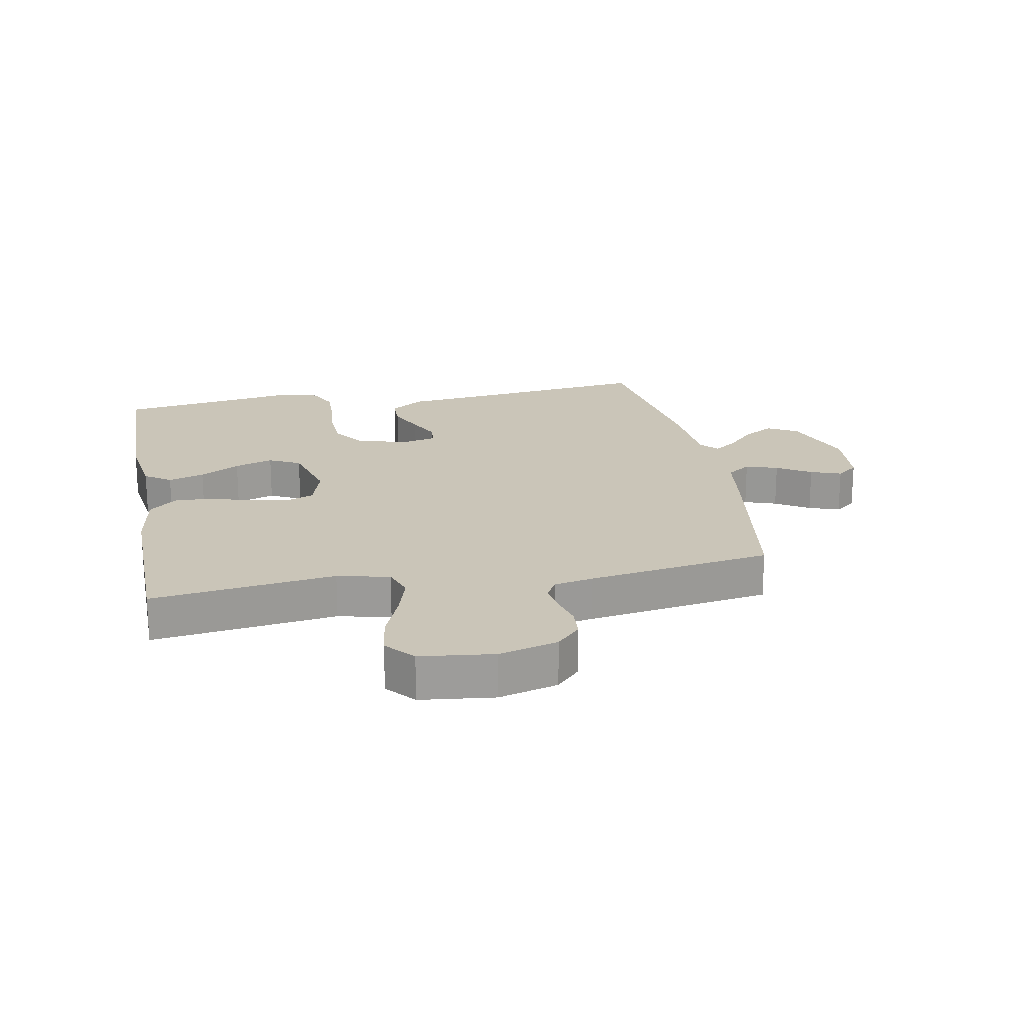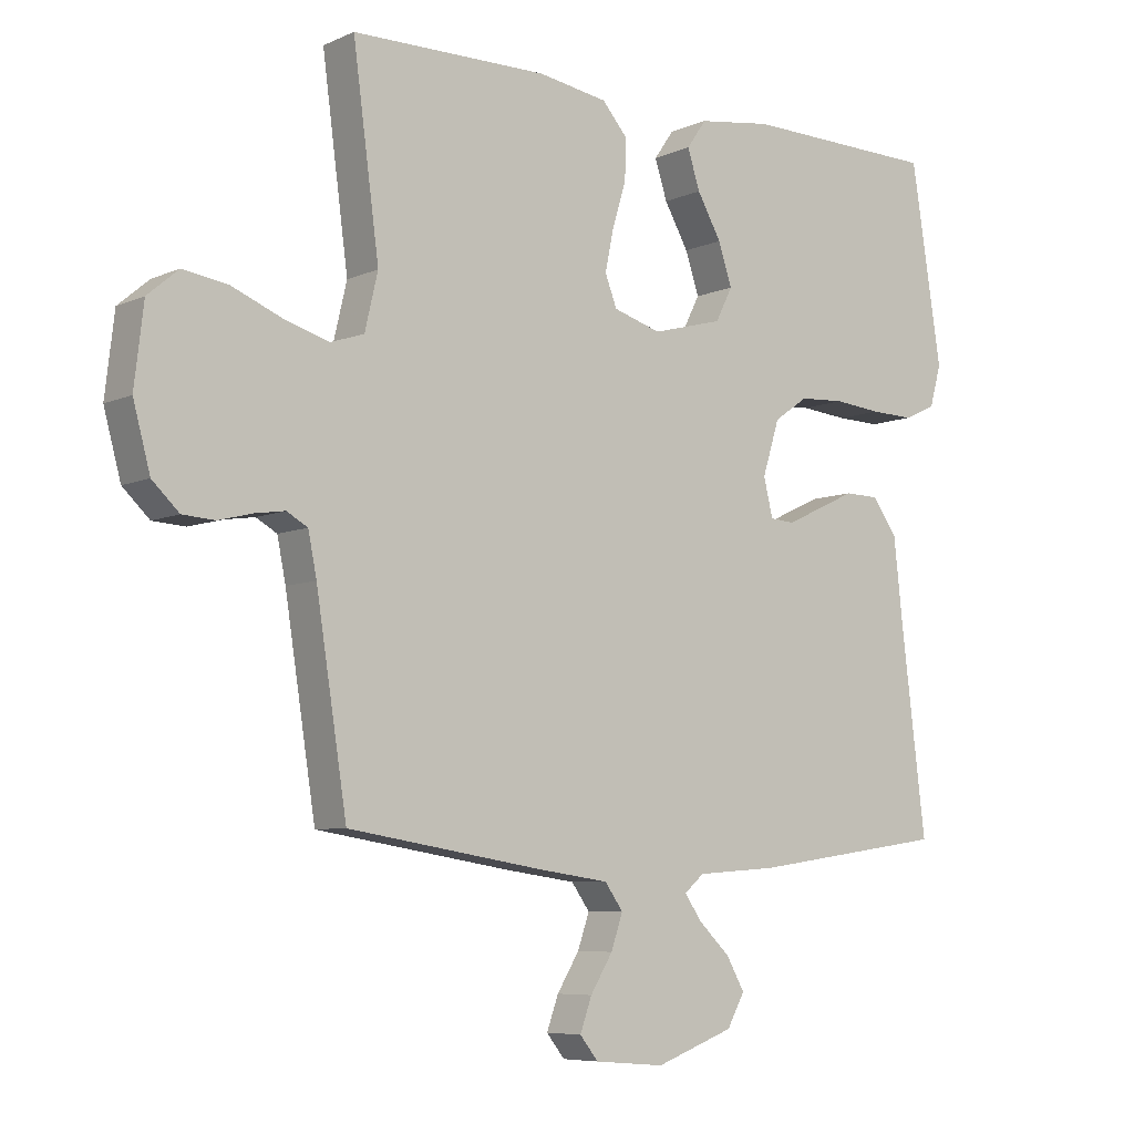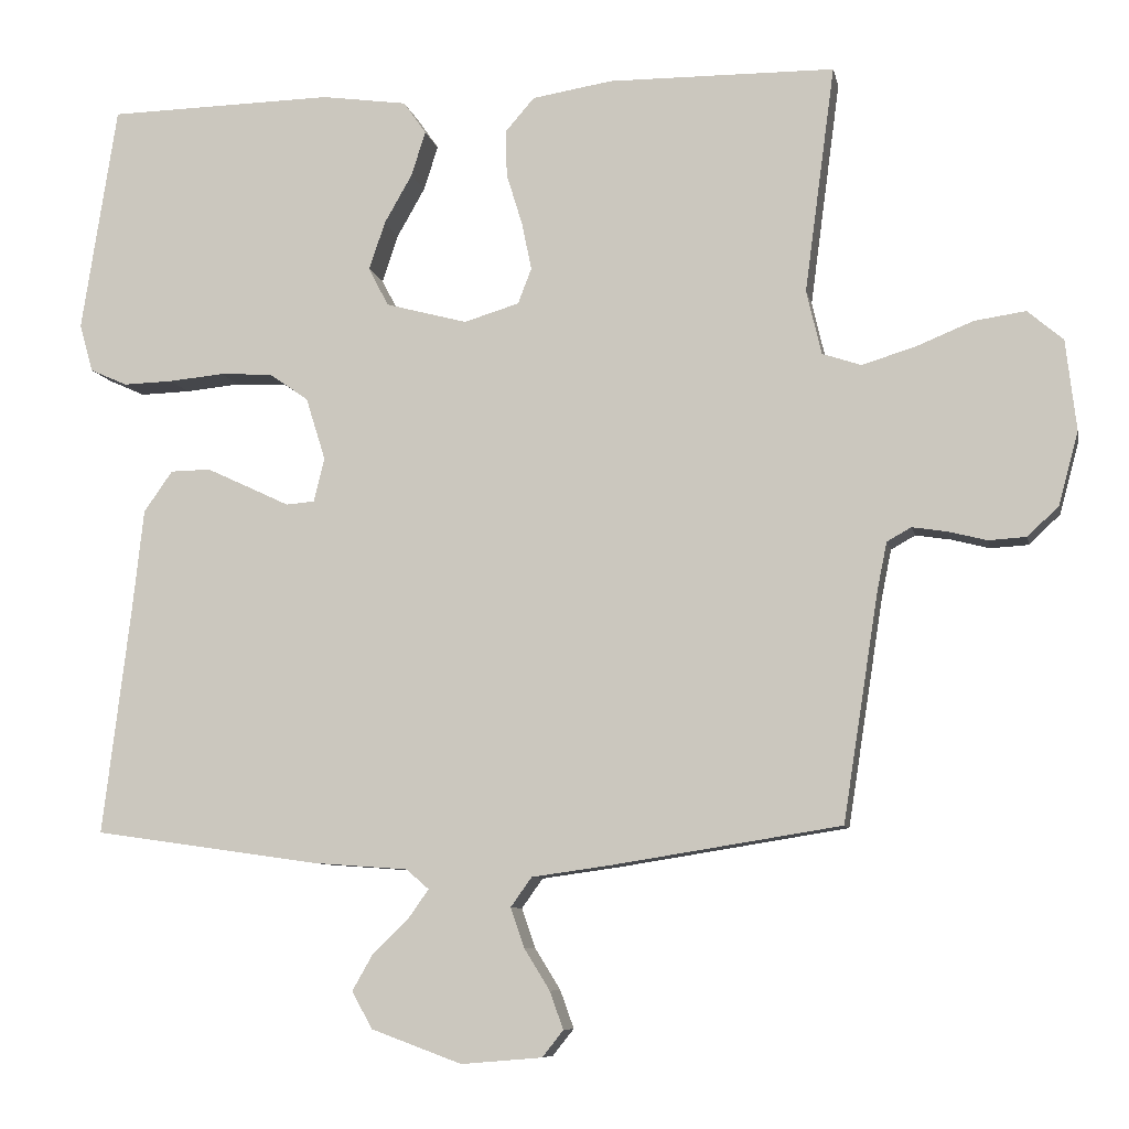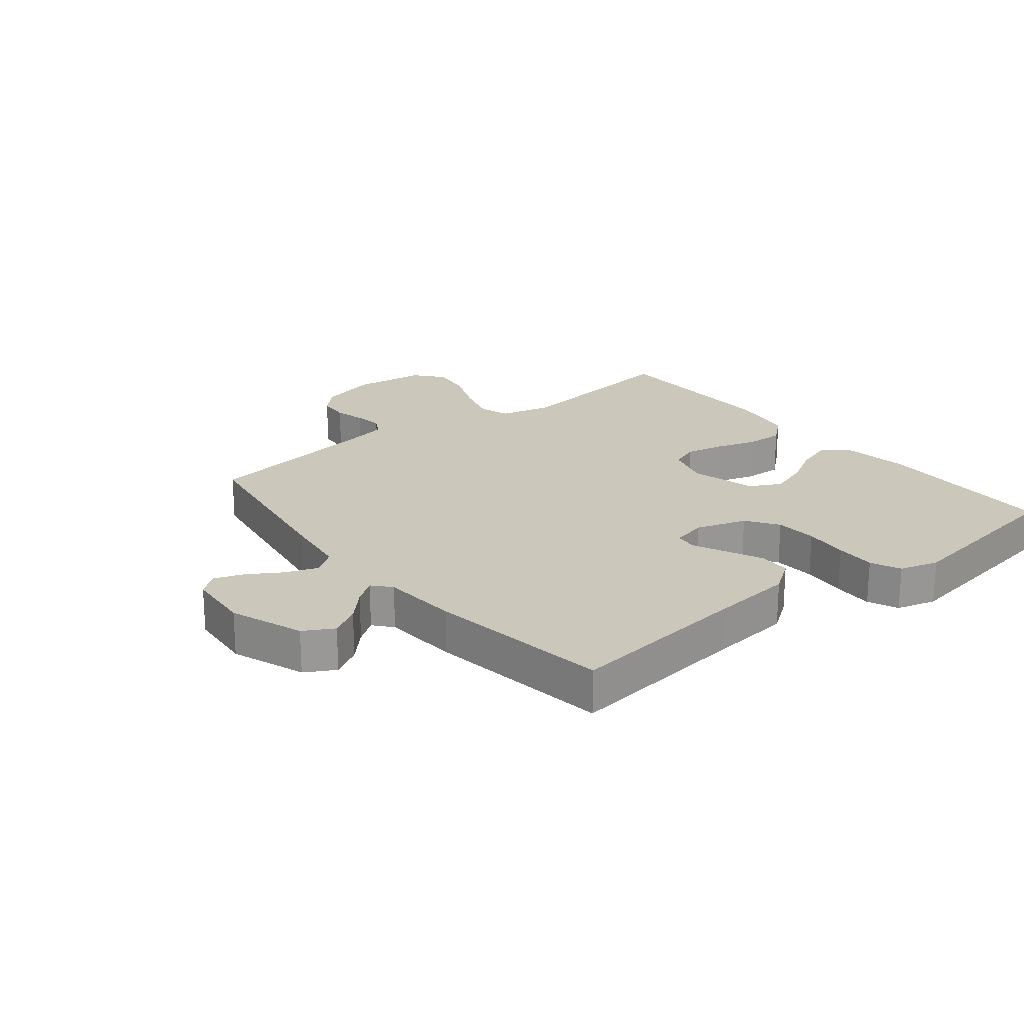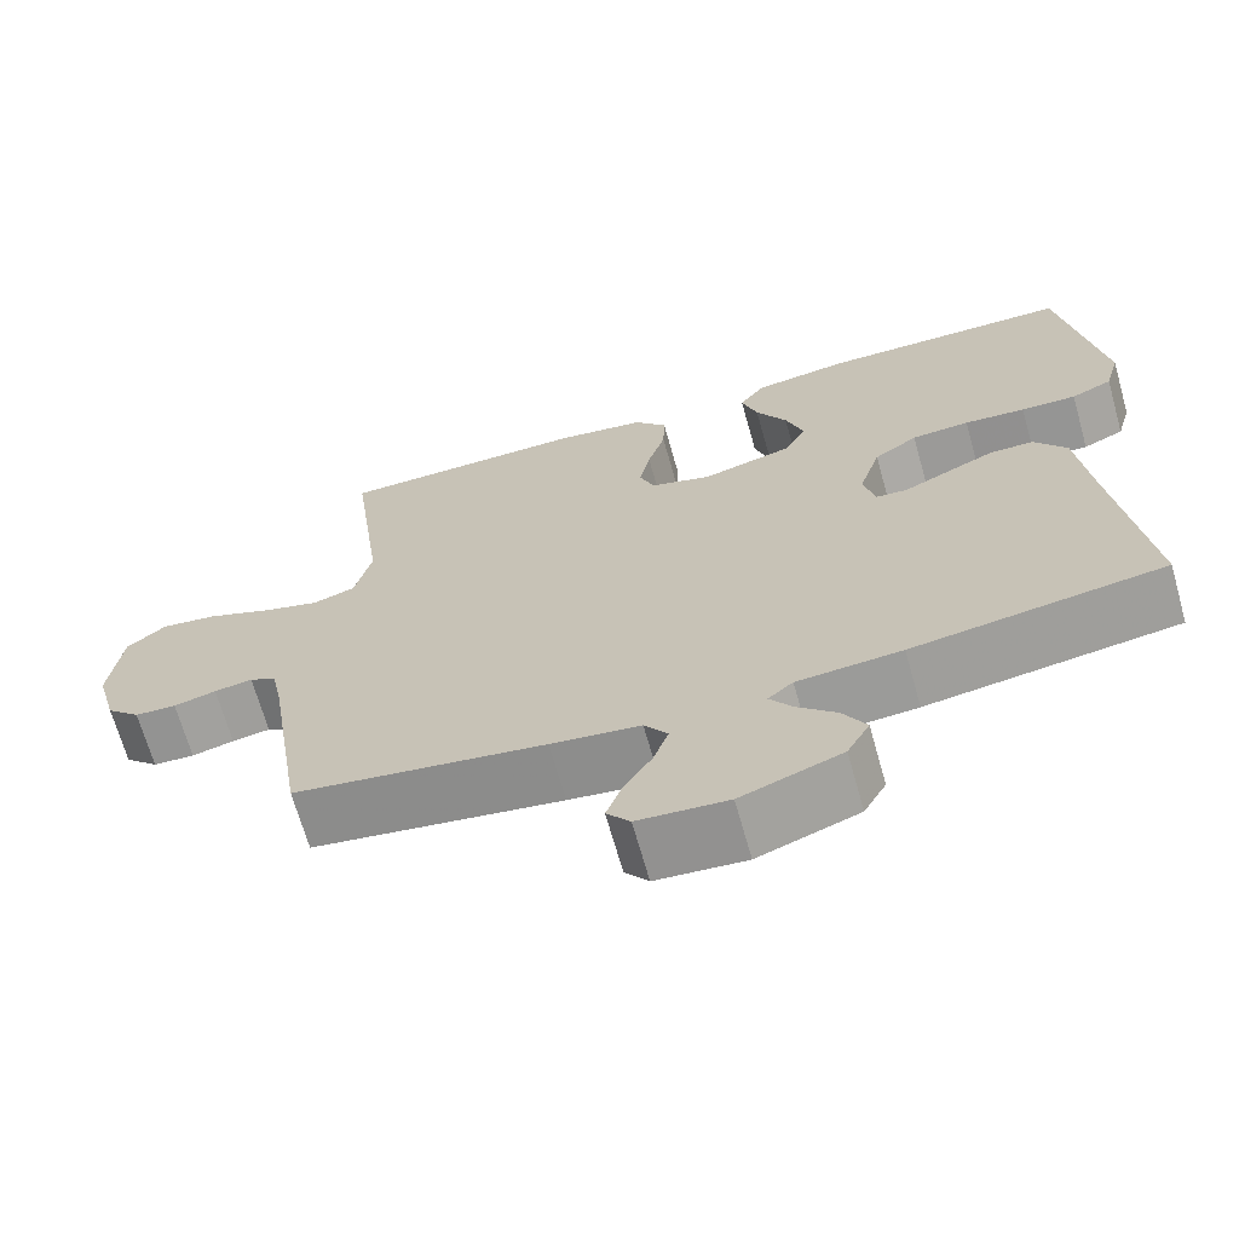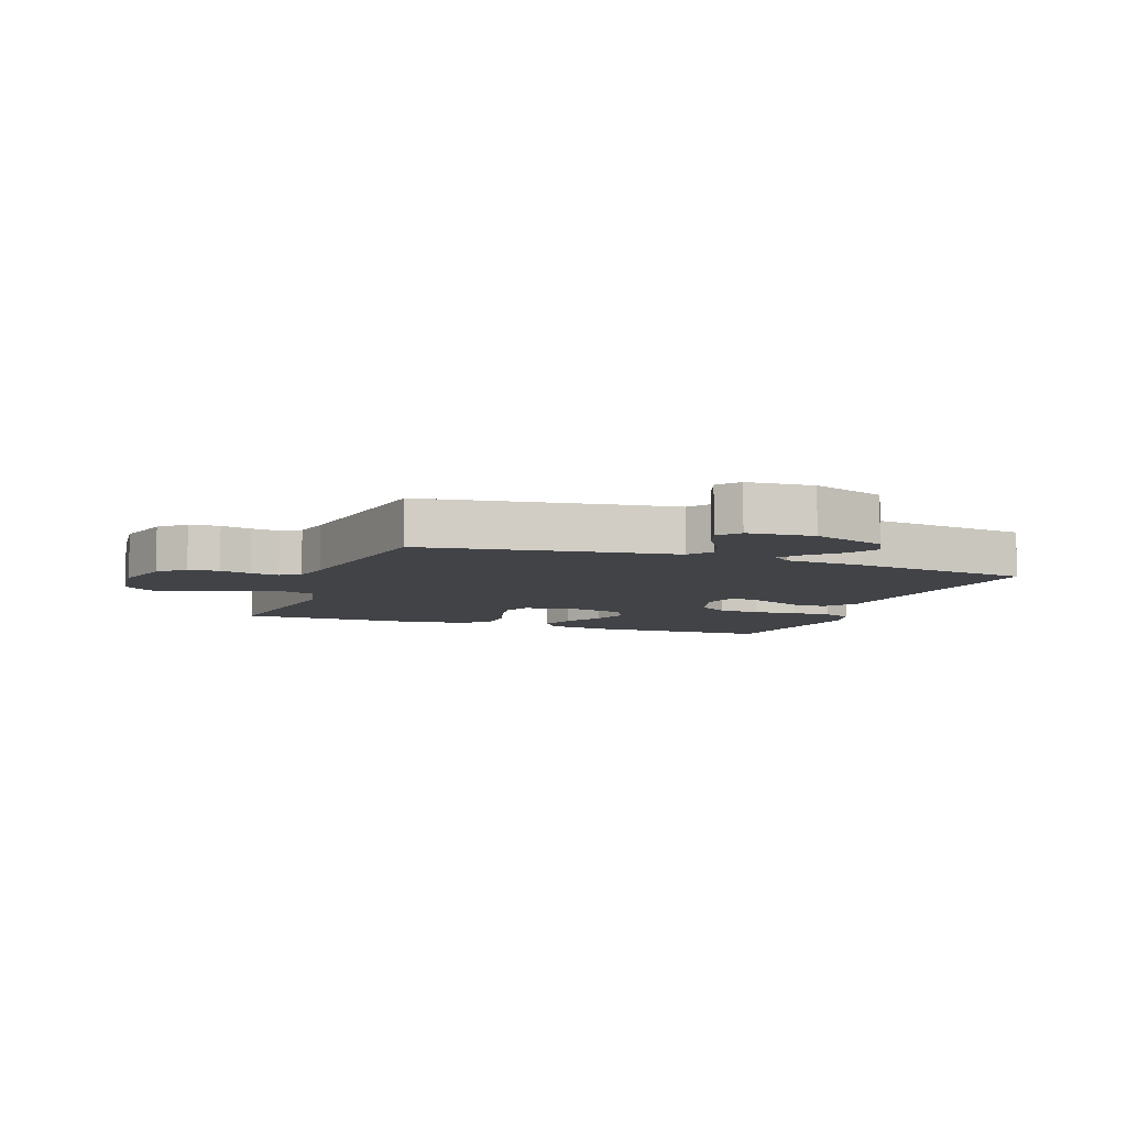
<metadata>
{"format":"obj","ext":"obj","renderer":"f3d","projection":"perspective","resolution":1024,"background":"white","views":[{"elev":20.3,"azim":79.3,"up":"+Y"},{"elev":-6.9,"azim":141.6,"up":"+Z"},{"elev":-8.2,"azim":11.3,"up":"+Z"},{"elev":21.7,"azim":-128.6,"up":"+Y"},{"elev":-68.1,"azim":-164.2,"up":"+Z"},{"elev":-7.3,"azim":159.8,"up":"+Y"}]}
</metadata>
<code>
v 0.5 0.07 -0.5
v 0.2 0.07 -0.548
v 0.093 0.07 -0.563
v 0.065 0.07 -0.602
v 0.083 0.07 -0.654
v 0.117 0.07 -0.709
v 0.135 0.07 -0.759
v 0.107 0.07 -0.794
v 0 0.07 -0.803
v -0.12 0.07 -0.759
v -0.147 0.07 -0.71
v -0.119 0.07 -0.661
v -0.072 0.07 -0.616
v -0.045 0.07 -0.578
v -0.075 0.07 -0.552
v -0.2 0.07 -0.543
v -0.5 0.07 -0.5
v -0.463 0.07 -0.2
v -0.448 0.07 -0.064
v -0.41 0.07 -0.01
v -0.357 0.07 -0.009
v -0.299 0.07 -0.036
v -0.246 0.07 -0.061
v -0.208 0.07 -0.058
v -0.194 0.07 0
v -0.22 0.07 0.083
v -0.272 0.07 0.119
v -0.341 0.07 0.123
v -0.414 0.07 0.116
v -0.48 0.07 0.114
v -0.529 0.07 0.136
v -0.547 0.07 0.2
v -0.5 0.07 0.5
v -0.2 0.07 0.506
v -0.087 0.07 0.49
v -0.057 0.07 0.447
v -0.076 0.07 0.388
v -0.113 0.07 0.323
v -0.134 0.07 0.26
v -0.108 0.07 0.209
v 0 0.07 0.18
v 0.073 0.07 0.202
v 0.091 0.07 0.249
v 0.078 0.07 0.312
v 0.057 0.07 0.38
v 0.055 0.07 0.441
v 0.094 0.07 0.486
v 0.2 0.07 0.503
v 0.5 0.07 0.5
v 0.46 0.07 0.2
v 0.48 0.07 0.115
v 0.531 0.07 0.098
v 0.601 0.07 0.119
v 0.677 0.07 0.15
v 0.745 0.07 0.16
v 0.792 0.07 0.12
v 0.806 0.07 0
v 0.78 0.07 -0.096
v 0.739 0.07 -0.135
v 0.689 0.07 -0.138
v 0.638 0.07 -0.125
v 0.592 0.07 -0.118
v 0.56 0.07 -0.136
v 0.547 0.07 -0.2
v 0.5 0 -0.5
v 0.2 0 -0.548
v 0.093 0 -0.563
v 0.065 0 -0.602
v 0.083 0 -0.654
v 0.117 0 -0.709
v 0.135 0 -0.759
v 0.107 0 -0.794
v 0 0 -0.803
v -0.12 0 -0.759
v -0.147 0 -0.71
v -0.119 0 -0.661
v -0.072 0 -0.616
v -0.045 0 -0.578
v -0.075 0 -0.552
v -0.2 0 -0.543
v -0.5 0 -0.5
v -0.463 0 -0.2
v -0.448 0 -0.064
v -0.41 0 -0.01
v -0.357 0 -0.009
v -0.299 0 -0.036
v -0.246 0 -0.061
v -0.208 0 -0.058
v -0.194 0 0
v -0.22 0 0.083
v -0.272 0 0.119
v -0.341 0 0.123
v -0.414 0 0.116
v -0.48 0 0.114
v -0.529 0 0.136
v -0.547 0 0.2
v -0.5 0 0.5
v -0.2 0 0.506
v -0.087 0 0.49
v -0.057 0 0.447
v -0.076 0 0.388
v -0.113 0 0.323
v -0.134 0 0.26
v -0.108 0 0.209
v 0 0 0.18
v 0.073 0 0.202
v 0.091 0 0.249
v 0.078 0 0.312
v 0.057 0 0.38
v 0.055 0 0.441
v 0.094 0 0.486
v 0.2 0 0.503
v 0.5 0 0.5
v 0.46 0 0.2
v 0.48 0 0.115
v 0.531 0 0.098
v 0.601 0 0.119
v 0.677 0 0.15
v 0.745 0 0.16
v 0.792 0 0.12
v 0.806 0 0
v 0.78 0 -0.096
v 0.739 0 -0.135
v 0.689 0 -0.138
v 0.638 0 -0.125
v 0.592 0 -0.118
v 0.56 0 -0.136
v 0.547 0 -0.2
f 59 60 61
f 58 59 61
f 57 58 61
f 56 57 61
f 55 56 61
f 54 55 61
f 53 54 61
f 52 53 61 62
f 51 52 62 63
f 48 49 50
f 47 48 50
f 46 47 50
f 45 46 50
f 44 45 50
f 43 44 50 51
f 51 63 64
f 43 51 64
f 42 43 64
f 36 37 38
f 35 36 38
f 34 35 38
f 33 34 38
f 32 33 38
f 31 32 38
f 30 31 38
f 29 30 38
f 28 29 38
f 27 28 38 39
f 26 27 39 40
f 21 22 23
f 20 21 23
f 19 20 23
f 18 19 23
f 18 23 24
f 17 18 24
f 16 17 24
f 15 16 24
f 14 15 24 25
f 11 12 13
f 10 11 13
f 9 10 13
f 8 9 13
f 7 8 13
f 6 7 13
f 5 6 13
f 4 5 13 14
f 3 4 14 25
f 3 25 26
f 2 3 26
f 1 2 26
f 64 1 26
f 42 64 26
f 41 42 26
f 26 40 41
f 125 124 123
f 125 123 122
f 125 122 121
f 125 121 120
f 125 120 119
f 125 119 118
f 125 118 117
f 126 125 117 116
f 127 126 116 115
f 114 113 112
f 114 112 111
f 114 111 110
f 114 110 109
f 114 109 108
f 115 114 108 107
f 128 127 115
f 128 115 107
f 128 107 106
f 102 101 100
f 102 100 99
f 102 99 98
f 102 98 97
f 102 97 96
f 102 96 95
f 102 95 94
f 102 94 93
f 102 93 92
f 103 102 92 91
f 104 103 91 90
f 87 86 85
f 87 85 84
f 87 84 83
f 87 83 82
f 88 87 82
f 88 82 81
f 88 81 80
f 88 80 79
f 89 88 79 78
f 77 76 75
f 77 75 74
f 77 74 73
f 77 73 72
f 77 72 71
f 77 71 70
f 77 70 69
f 78 77 69 68
f 89 78 68 67
f 90 89 67
f 90 67 66
f 90 66 65
f 90 65 128
f 90 128 106
f 90 106 105
f 105 104 90
f 1 65 66 2
f 2 66 67 3
f 3 67 68 4
f 4 68 69 5
f 5 69 70 6
f 6 70 71 7
f 7 71 72 8
f 8 72 73 9
f 9 73 74 10
f 10 74 75 11
f 11 75 76 12
f 12 76 77 13
f 13 77 78 14
f 14 78 79 15
f 15 79 80 16
f 16 80 81 17
f 17 81 82 18
f 18 82 83 19
f 19 83 84 20
f 20 84 85 21
f 21 85 86 22
f 22 86 87 23
f 23 87 88 24
f 24 88 89 25
f 25 89 90 26
f 26 90 91 27
f 27 91 92 28
f 28 92 93 29
f 29 93 94 30
f 30 94 95 31
f 31 95 96 32
f 32 96 97 33
f 33 97 98 34
f 34 98 99 35
f 35 99 100 36
f 36 100 101 37
f 37 101 102 38
f 38 102 103 39
f 39 103 104 40
f 40 104 105 41
f 41 105 106 42
f 42 106 107 43
f 43 107 108 44
f 44 108 109 45
f 45 109 110 46
f 46 110 111 47
f 47 111 112 48
f 48 112 113 49
f 49 113 114 50
f 50 114 115 51
f 51 115 116 52
f 52 116 117 53
f 53 117 118 54
f 54 118 119 55
f 55 119 120 56
f 56 120 121 57
f 57 121 122 58
f 58 122 123 59
f 59 123 124 60
f 60 124 125 61
f 61 125 126 62
f 62 126 127 63
f 63 127 128 64
f 64 128 65 1

</code>
